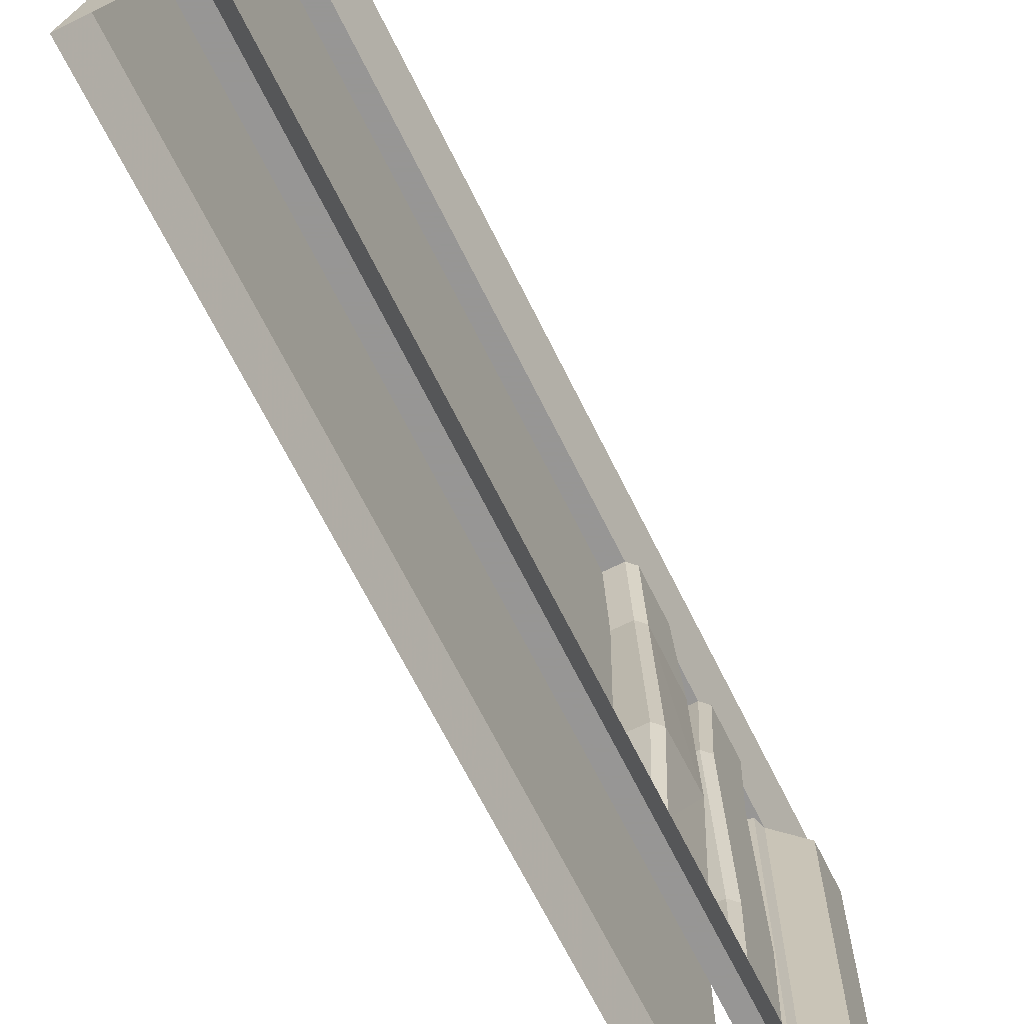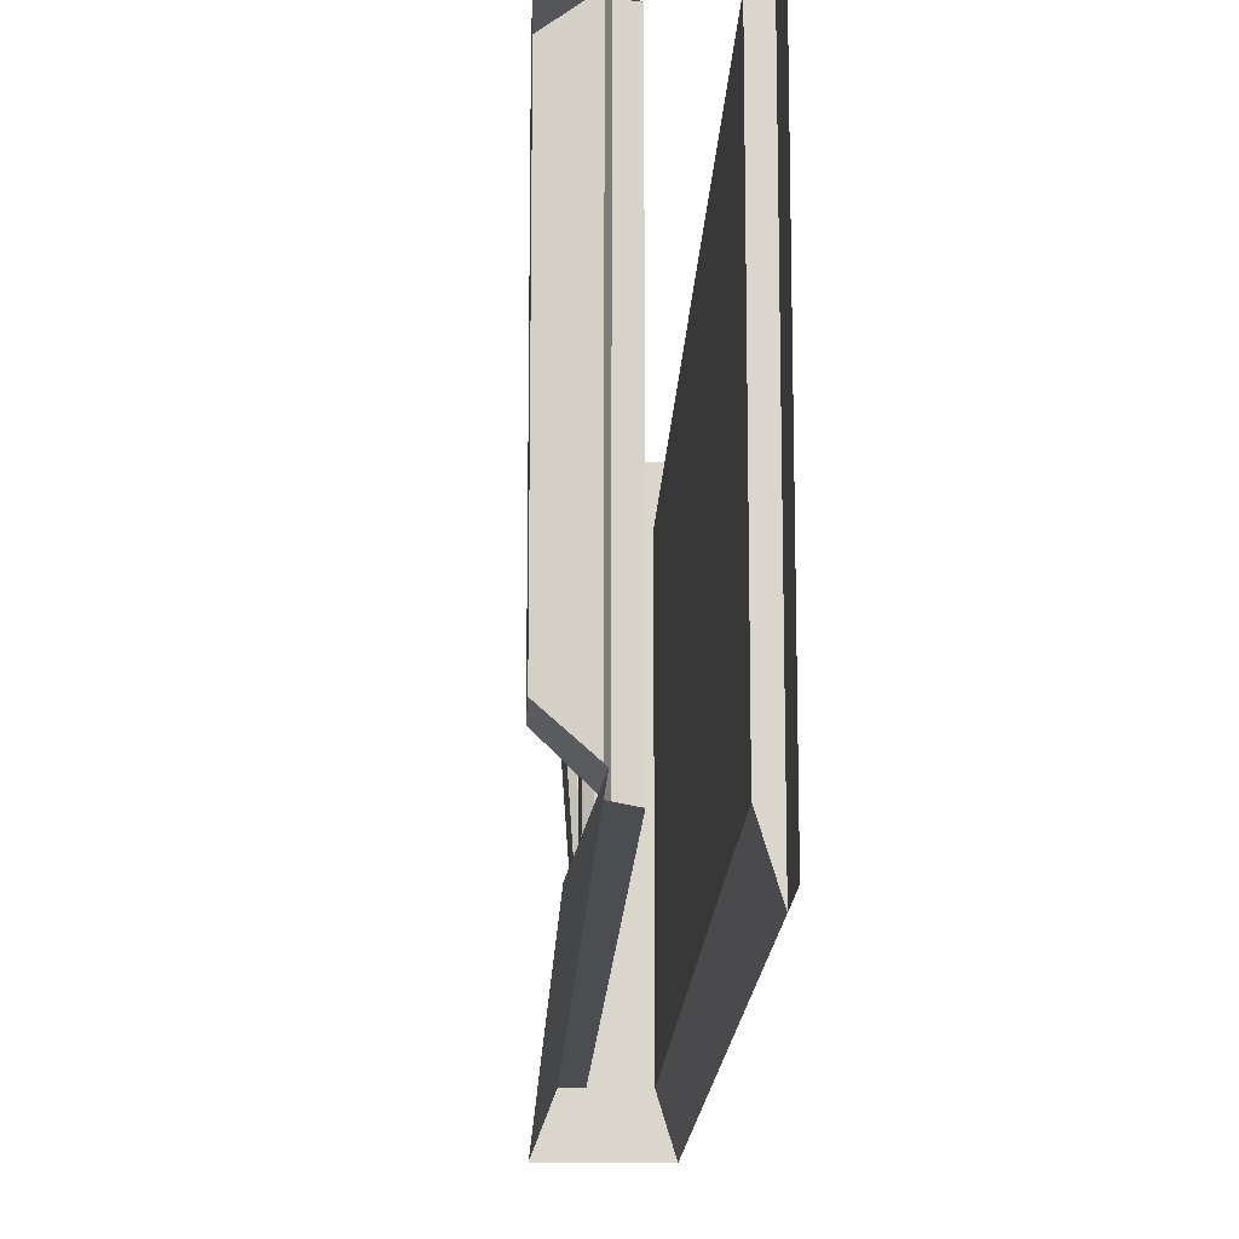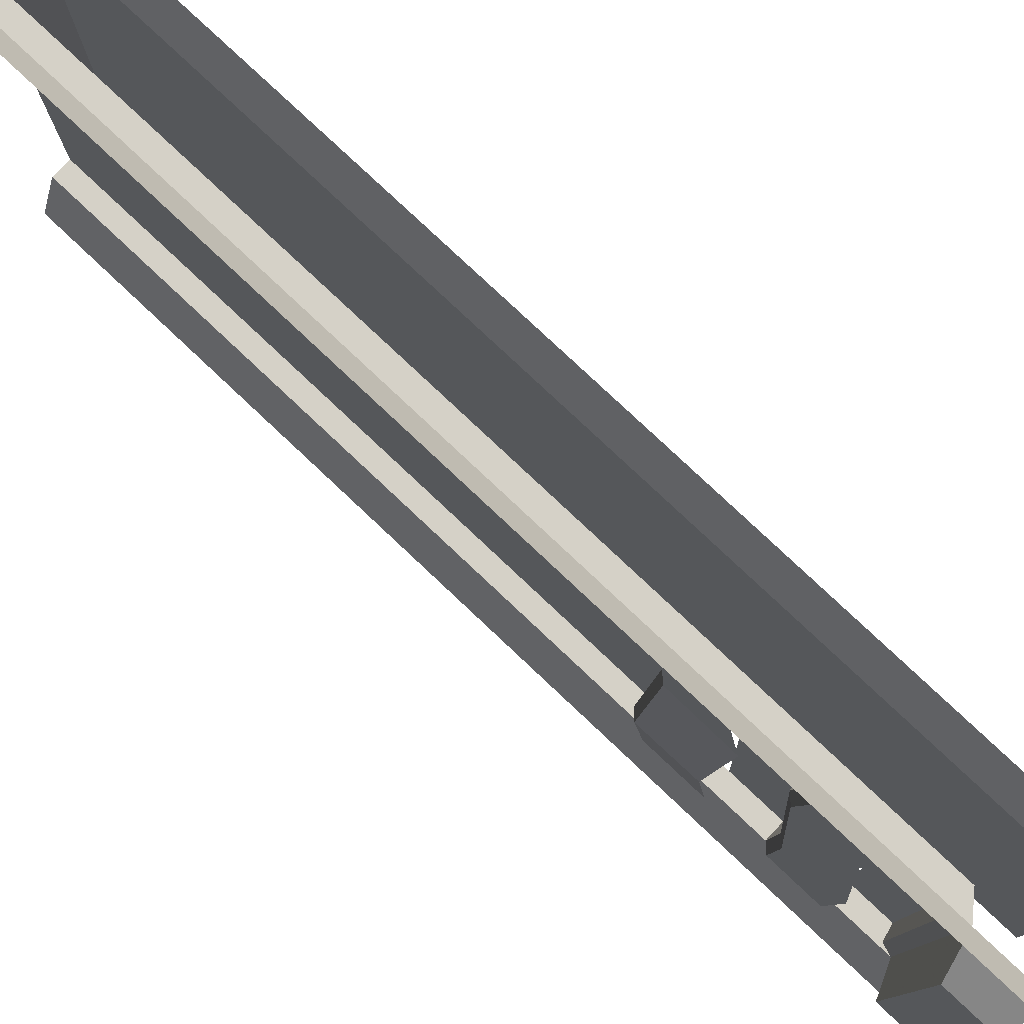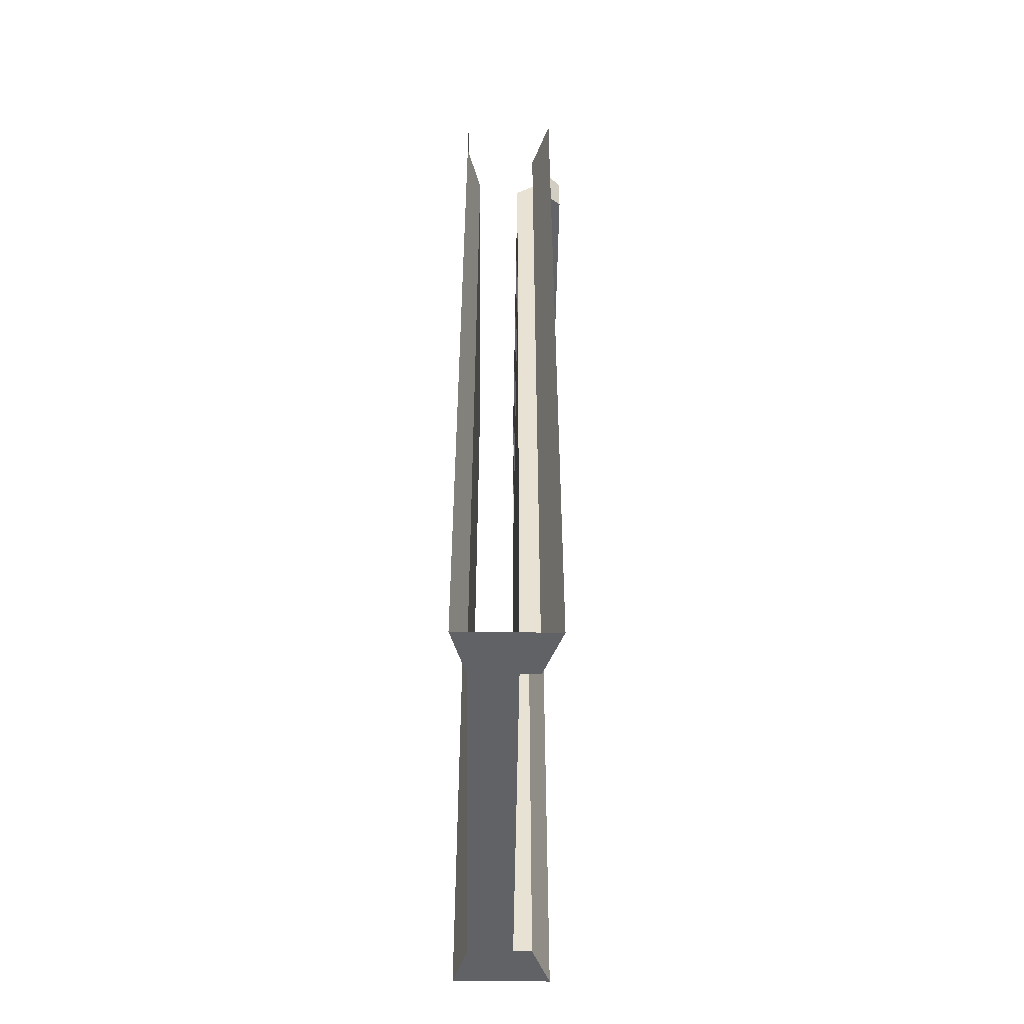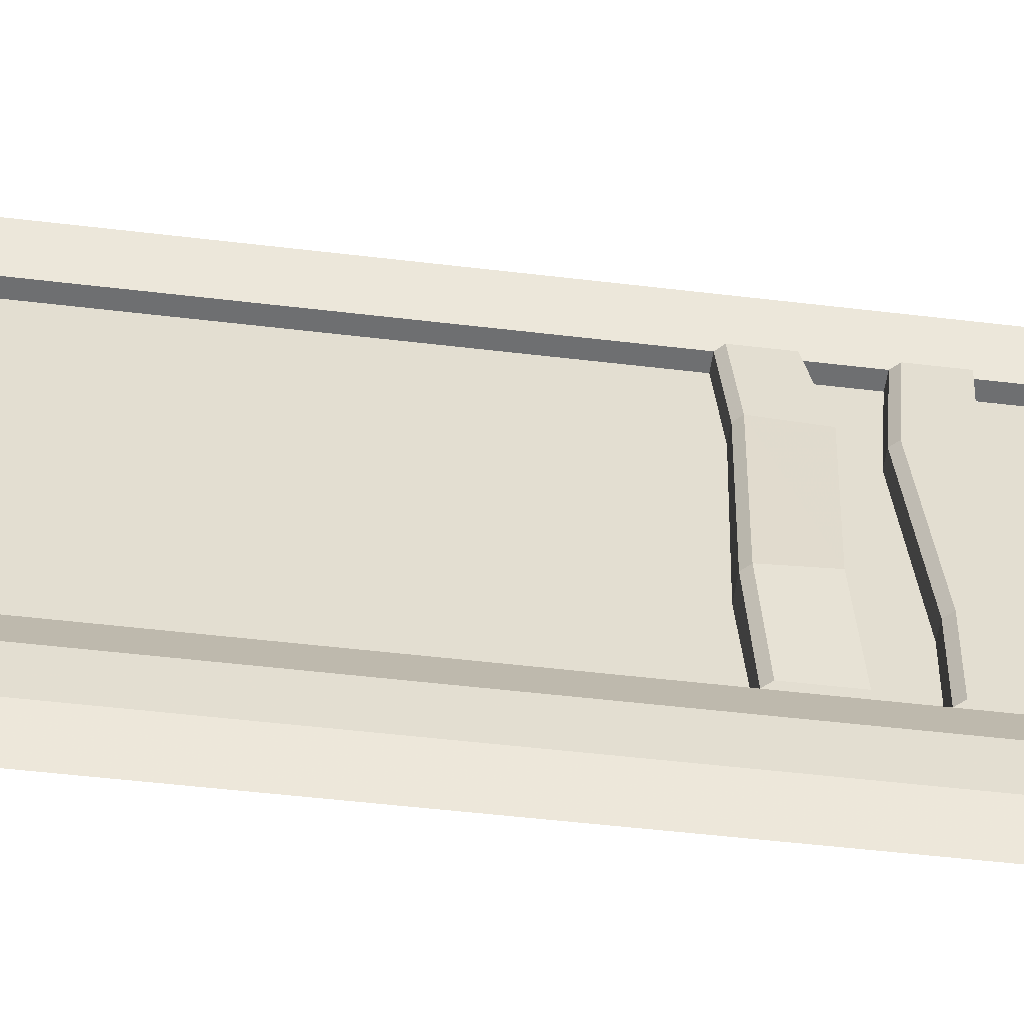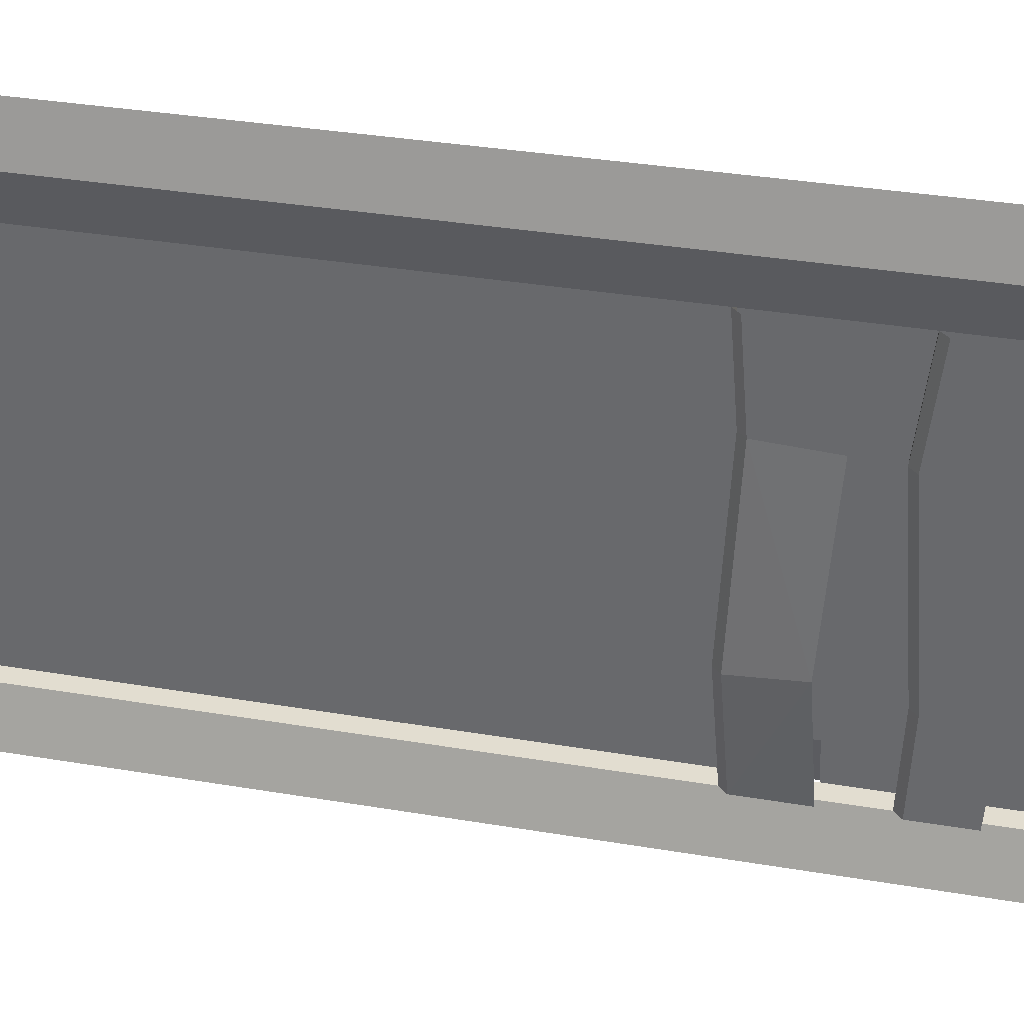
<metadata>
{"format":"obj","ext":"obj","renderer":"f3d","projection":"perspective","resolution":1024,"background":"white","views":[{"elev":-67.8,"azim":26.4,"up":"+Z"},{"elev":-15.8,"azim":177.7,"up":"+Z"},{"elev":78.9,"azim":133.3,"up":"+Z"},{"elev":-50.6,"azim":-0.8,"up":"+Y"},{"elev":-54.5,"azim":82.9,"up":"+Z"},{"elev":35.2,"azim":102.6,"up":"+Z"}]}
</metadata>
<code>
v -0.375 -1.875 0.3984
v -0.4688 -1.875 0.3984
v -0.4688 -1.875 -0.3984
v -0.375 -1.875 -0.3984
v -0.375 -0.625 0.2109
v -0.375 -0.6406 0.3984
v -0.3359 -0.6406 0.3984
v -0.3359 -0.625 0.2109
v -0.3203 -0.625 0.3984
v -0.3203 -0.6094 0.2109
v -0.3203 -0.5156 0.3984
v -0.3203 -0.4766 0.2031
v -0.3047 -0.5 -0.1641
v -0.3047 -0.625 -0.1719
v -0.3203 -0.6094 -0.3984
v -0.3203 -0.4844 -0.3984
v -0.375 -0.3672 -0.2109
v -0.375 -0.3984 0.1875
v -0.375 -0.5156 0.3984
v -0.375 -0.4844 -0.3984
v -0.375 -0.375 -0.3984
v -0.3359 -0.3672 -0.2109
v -0.3359 -0.3984 0.1875
v -0.3359 -0.375 0.3984
v -0.375 -0.375 0.3984
v -0.375 -0.1562 -0.3984
v -0.375 -0.1562 0.3984
v -0.375 -0.25 0.3984
v -0.375 -0.25 -0.3984
v -0.3203 -0.3516 -0.2109
v -0.3203 -0.3828 0.1875
v -0.3359 -0.375 -0.3984
v -0.3203 -0.3594 -0.3984
v -0.3203 -0.2344 -0.1641
v -0.3203 -0.2656 0.2031
v -0.3203 -0.25 0.3984
v -0.3203 -0.3594 0.3984
v -0.3203 -0.6406 -0.1719
v -0.375 -0.6406 -0.1719
v -0.375 -0.625 -0.3984
v -0.3359 -0.625 -0.3984
v -0.4688 -0.125 0.3984
v -0.4688 -0.125 -0.3984
v -0.5 -0.125 -0.5
v -0.5 -1.875 -0.5
v -0.3594 -1.875 -0.5
v -0.2969 -1.875 -0.5
v -0.3359 -1.875 -0.3984
v -0.3359 -0.125 -0.3984
v -0.2969 -0.125 -0.5
v -0.3359 0 -0.3984
v -0.2656 0 -0.3359
v -0.2656 -0.1016 -0.3359
v -0.3359 -0.125 0.3984
v -0.3438 -0.1484 0.3984
v -0.3438 -0.1484 -0.3984
v -0.2969 0 -0.5
v -0.5 -1.875 0.5
v -0.5 -0.125 0.5
v -0.5 -0.125 0.3984
v -0.5 -0.125 -0.3984
v -0.5 0 -0.3984
v -0.5 0 -0.5
v -0.2969 0 0.5
v -0.2969 -0.125 0.5
v -0.3359 0 0.3984
v -0.2656 -0.1016 0.3359
v -0.2656 0 0.3359
v -0.2969 -1.875 0.5
v -0.3359 -1.875 0.3984
v -0.3594 -1.875 0.5
v -0.3203 -0.25 -0.3984
v -0.5 0 0.3984
v -0.5 0 0.5
f 1 2 3
f 1 3 4
f 6 5 7
f 7 5 8
f 7 8 9
f 9 8 10
f 17 21 22
f 17 22 18
f 18 22 23
f 18 23 24
f 18 24 25
f 30 31 23
f 30 23 22
f 30 22 32
f 30 32 33
f 31 37 23
f 23 37 24
f 38 8 5
f 38 5 39
f 38 39 40
f 38 40 41
f 38 41 14
f 38 14 8
f 8 14 10
f 3 45 4
f 4 45 46
f 4 46 47
f 4 47 48
f 49 53 54
f 49 54 55
f 49 55 56
f 56 55 27
f 56 27 26
f 42 59 60
f 42 60 43
f 43 60 61
f 43 61 44
f 53 67 54
f 2 1 71
f 2 71 58
f 70 69 71
f 70 71 1
f 14 41 15
f 22 21 32
f 1 4 5
f 1 5 6
f 17 18 19
f 17 19 20
f 17 20 21
f 18 25 19
f 4 39 5
f 39 4 40
f 9 10 11
f 11 10 12
f 12 10 13
f 13 10 14
f 13 14 15
f 13 15 16
f 30 33 34
f 30 34 31
f 31 34 35
f 31 35 36
f 31 36 37
f 3 43 44
f 3 44 45
f 49 48 47
f 49 47 50
f 49 50 51
f 49 51 52
f 49 52 53
f 50 57 51
f 42 2 58
f 42 58 59
f 44 61 62
f 44 62 63
f 64 65 54
f 64 54 66
f 66 54 67
f 66 67 68
f 68 67 52
f 52 67 53
f 65 69 70
f 65 70 54
f 34 33 72
f 61 60 73
f 61 73 62
f 60 59 74
f 60 74 73
f 26 27 28
f 26 28 29
f 2 42 43
f 2 43 3
f 4 48 26
f 26 48 49
f 54 70 1
f 54 1 27

</code>
